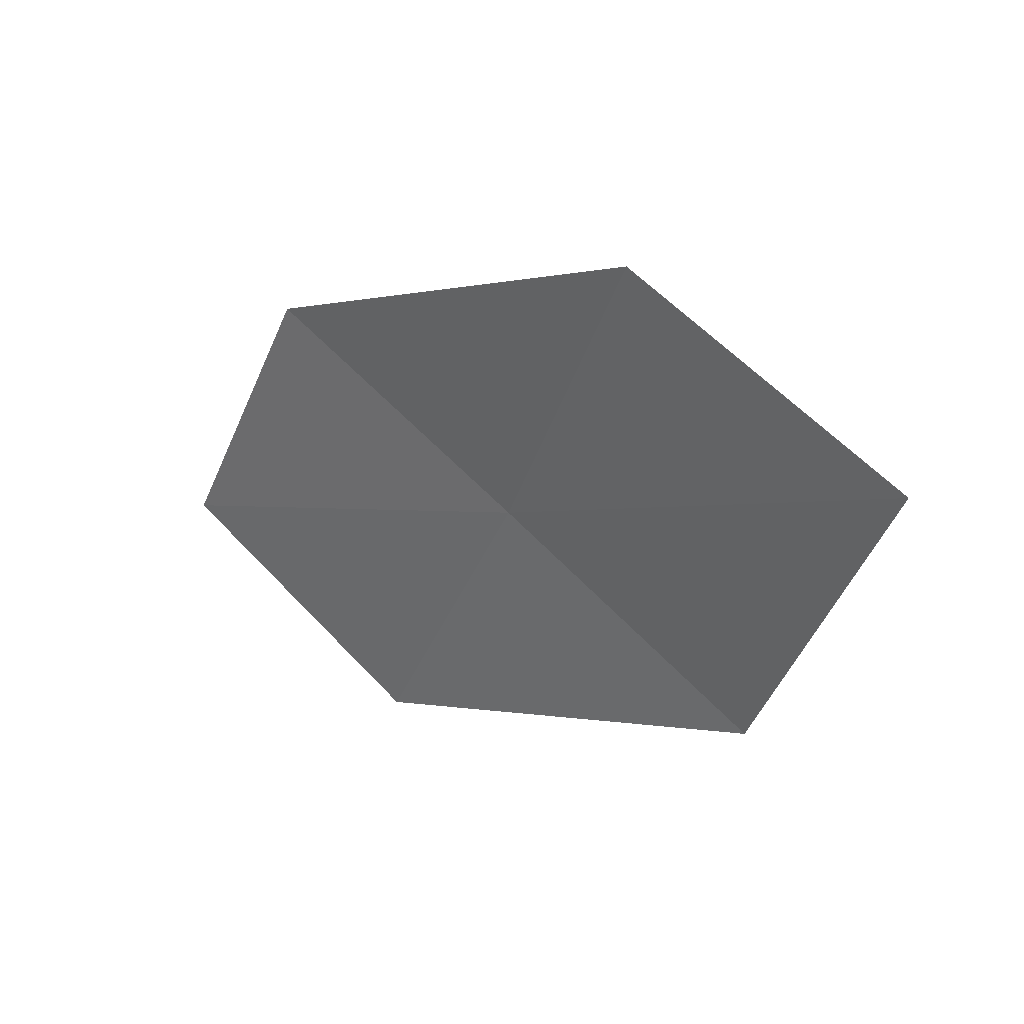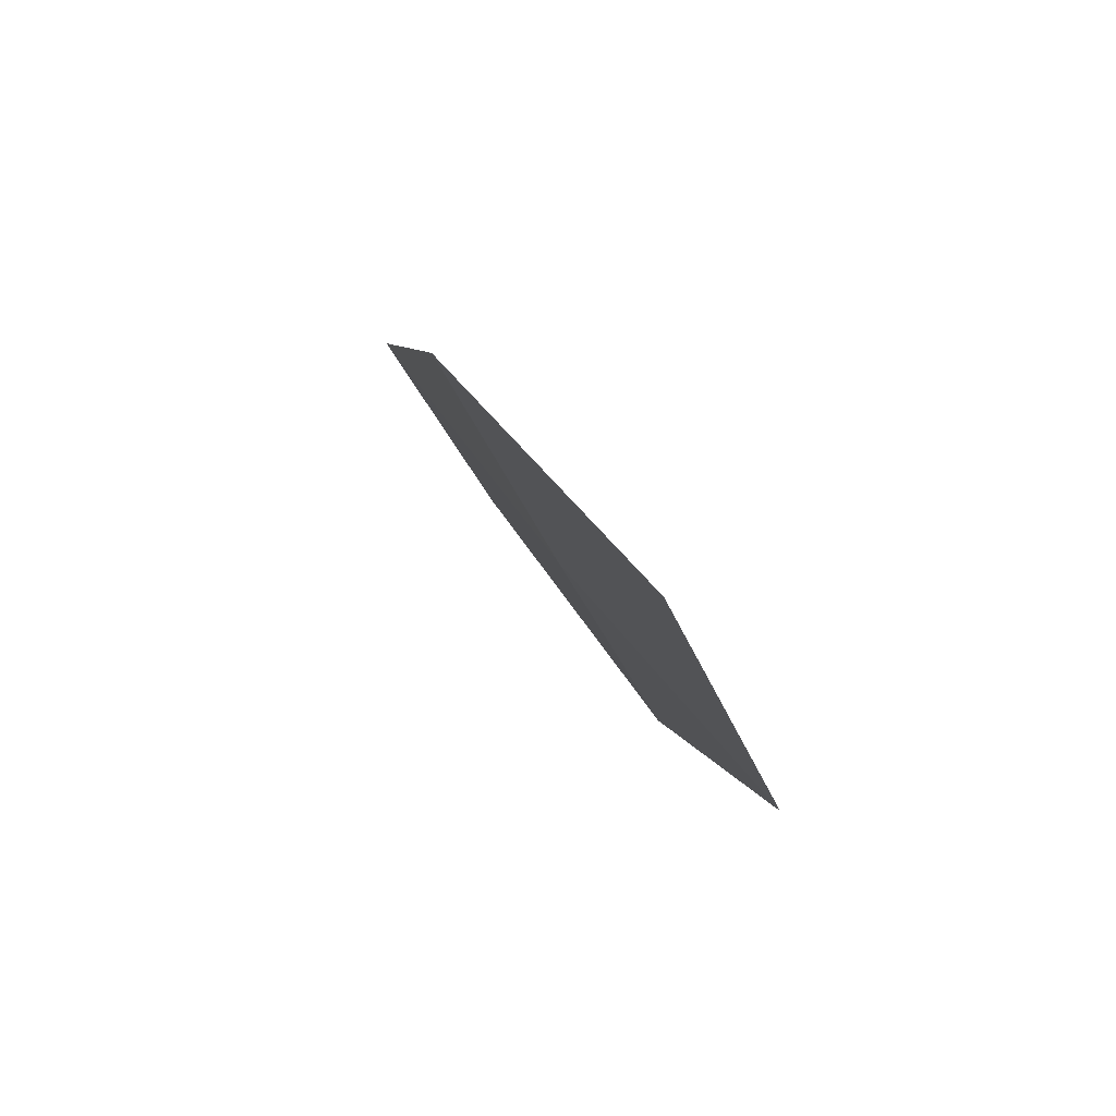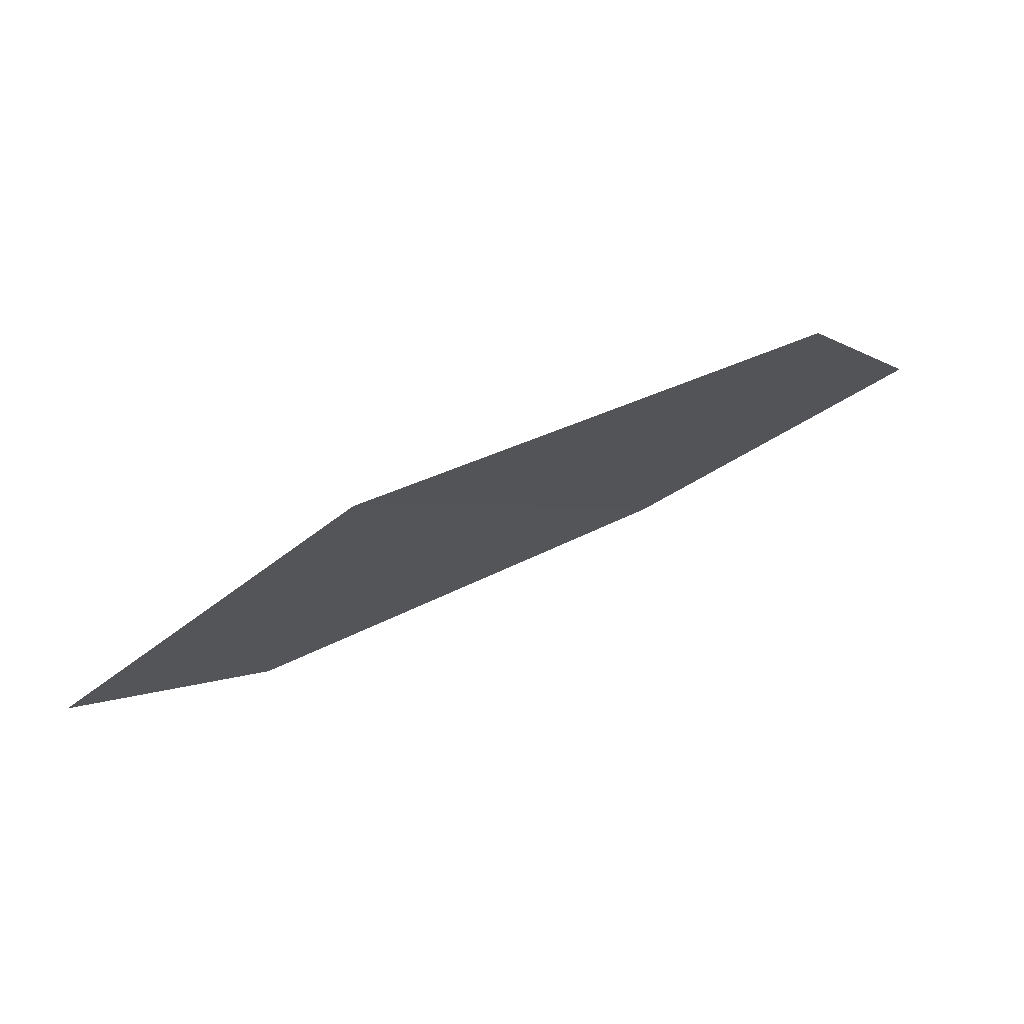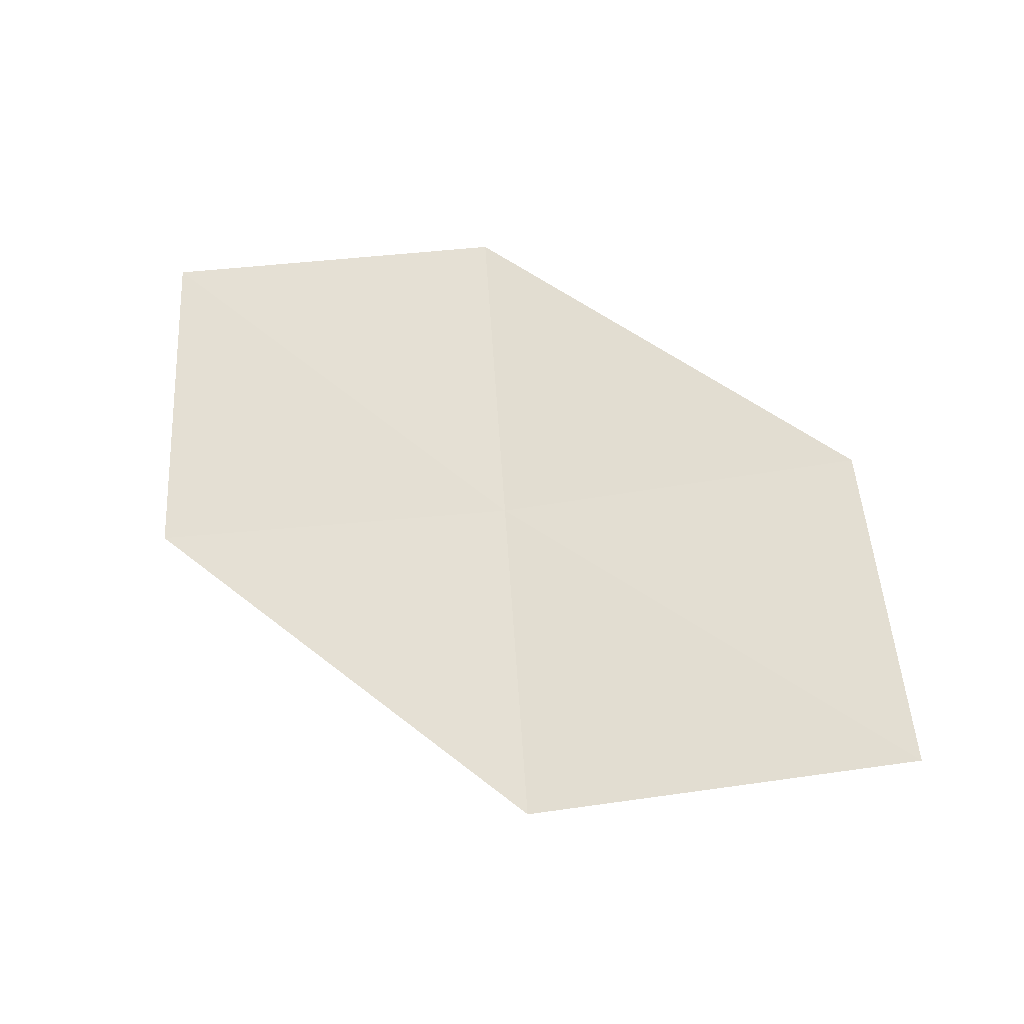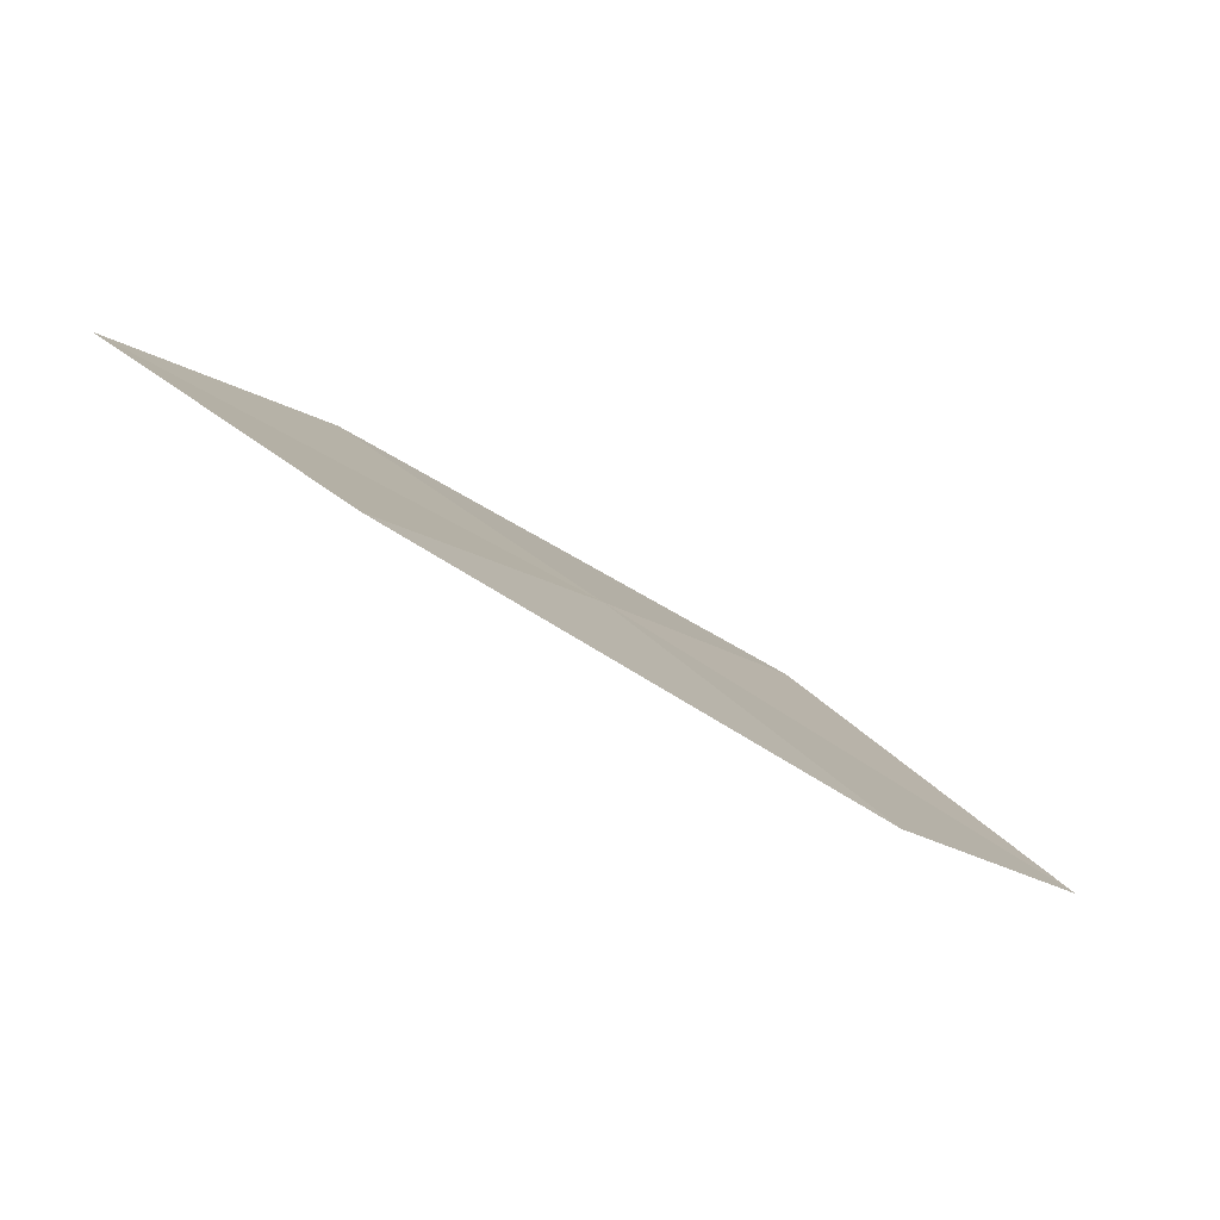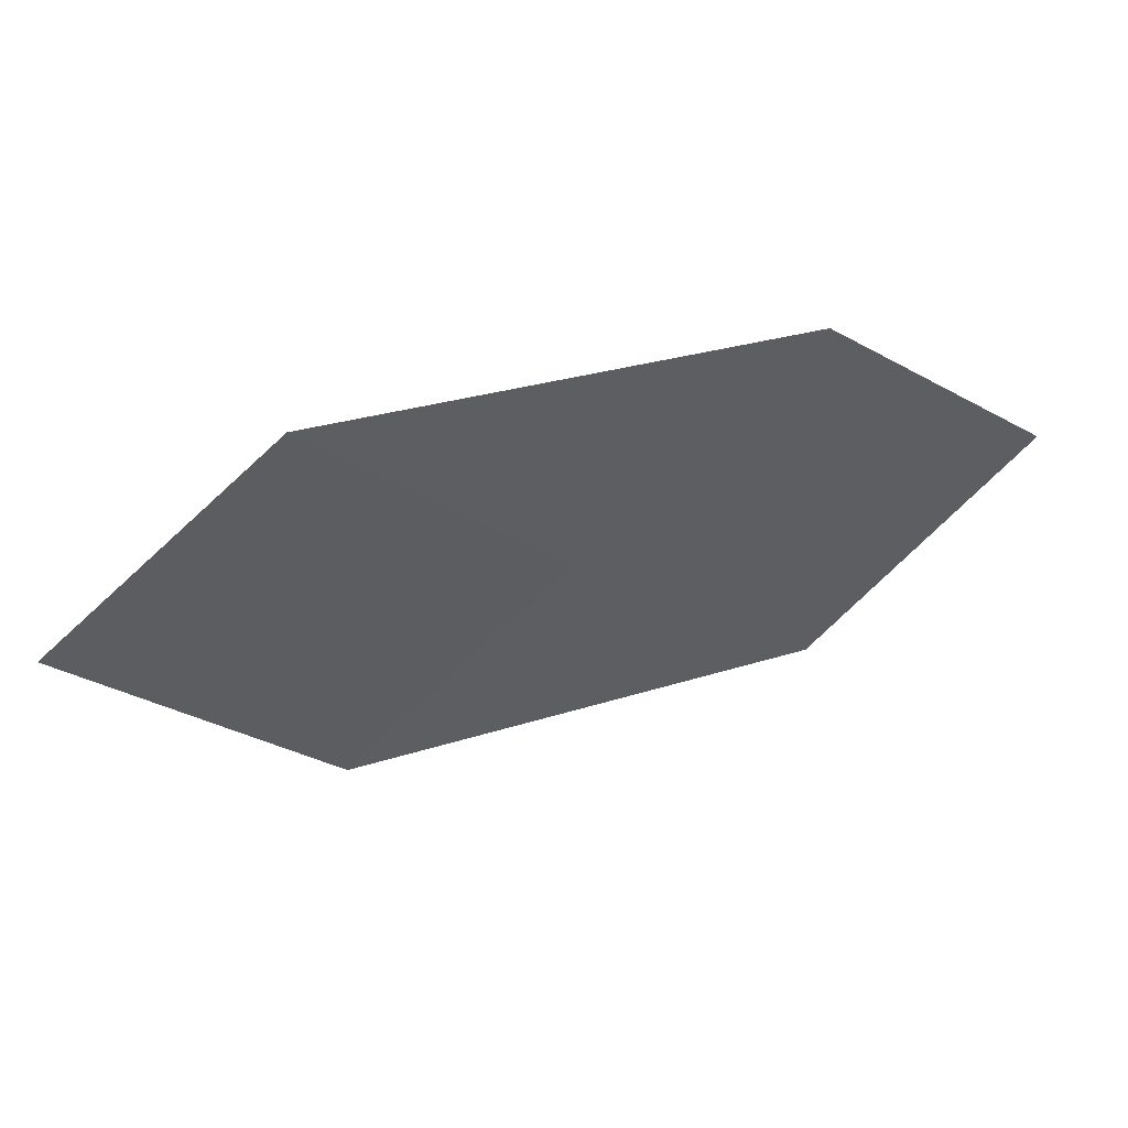
<metadata>
{"format":"obj","ext":"obj","renderer":"f3d","projection":"perspective","resolution":1024,"background":"white","views":[{"elev":-44.7,"azim":-135.3,"up":"+Z"},{"elev":14.7,"azim":51.5,"up":"+Y"},{"elev":-46.4,"azim":12.0,"up":"+Z"},{"elev":-78.4,"azim":161.4,"up":"+Z"},{"elev":36.1,"azim":-158.6,"up":"+Z"},{"elev":14.1,"azim":-45.3,"up":"+Y"}]}
</metadata>
<code>
v -7.449 -17.02 26.91
v -8.491 -16.47 26.83
v -8.867 -17.2 26.11
v -7.783 -17.78 26.2
v -6.37 -17.5 26.98
v -7.11 -16.25 27.62
v -6.077 -16.7 27.68
f 1 2 3
f 1 3 4
f 1 4 5
f 1 6 2
f 1 7 6
f 1 5 7

</code>
